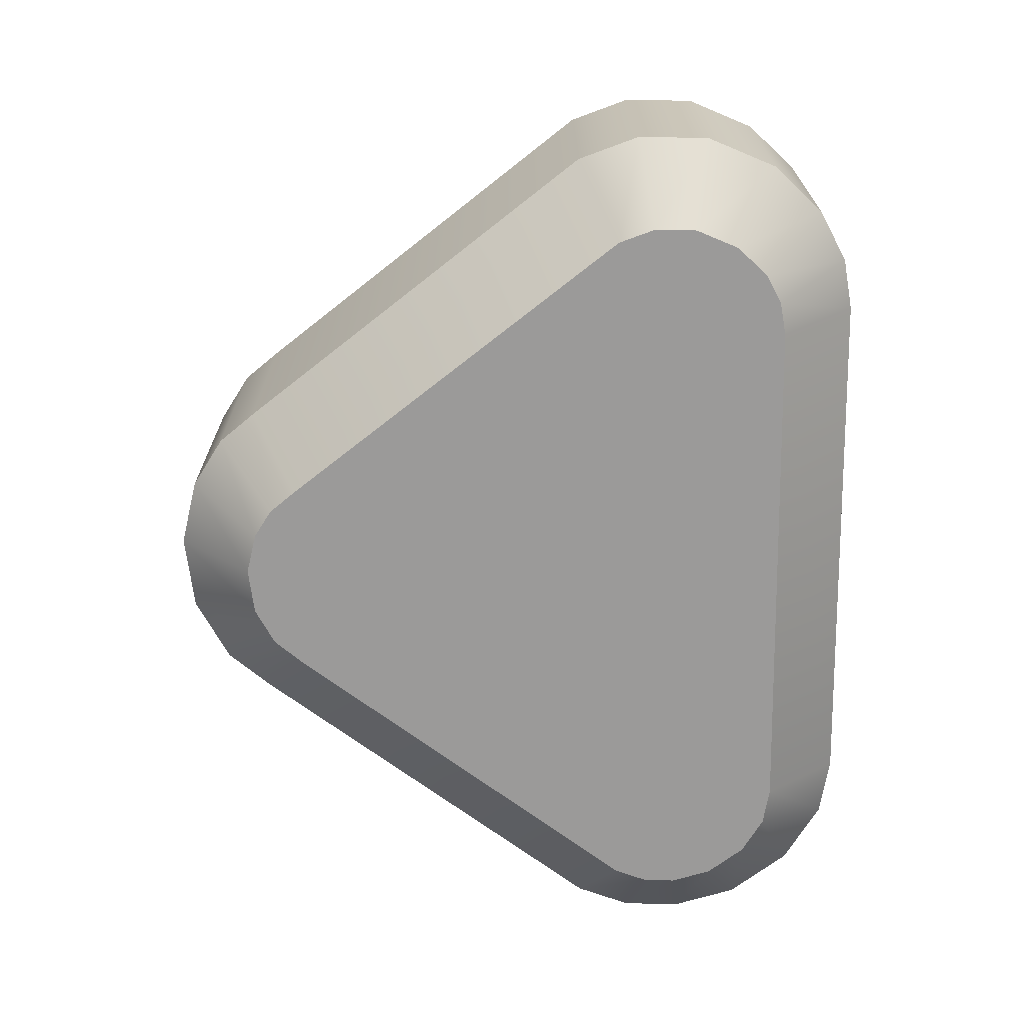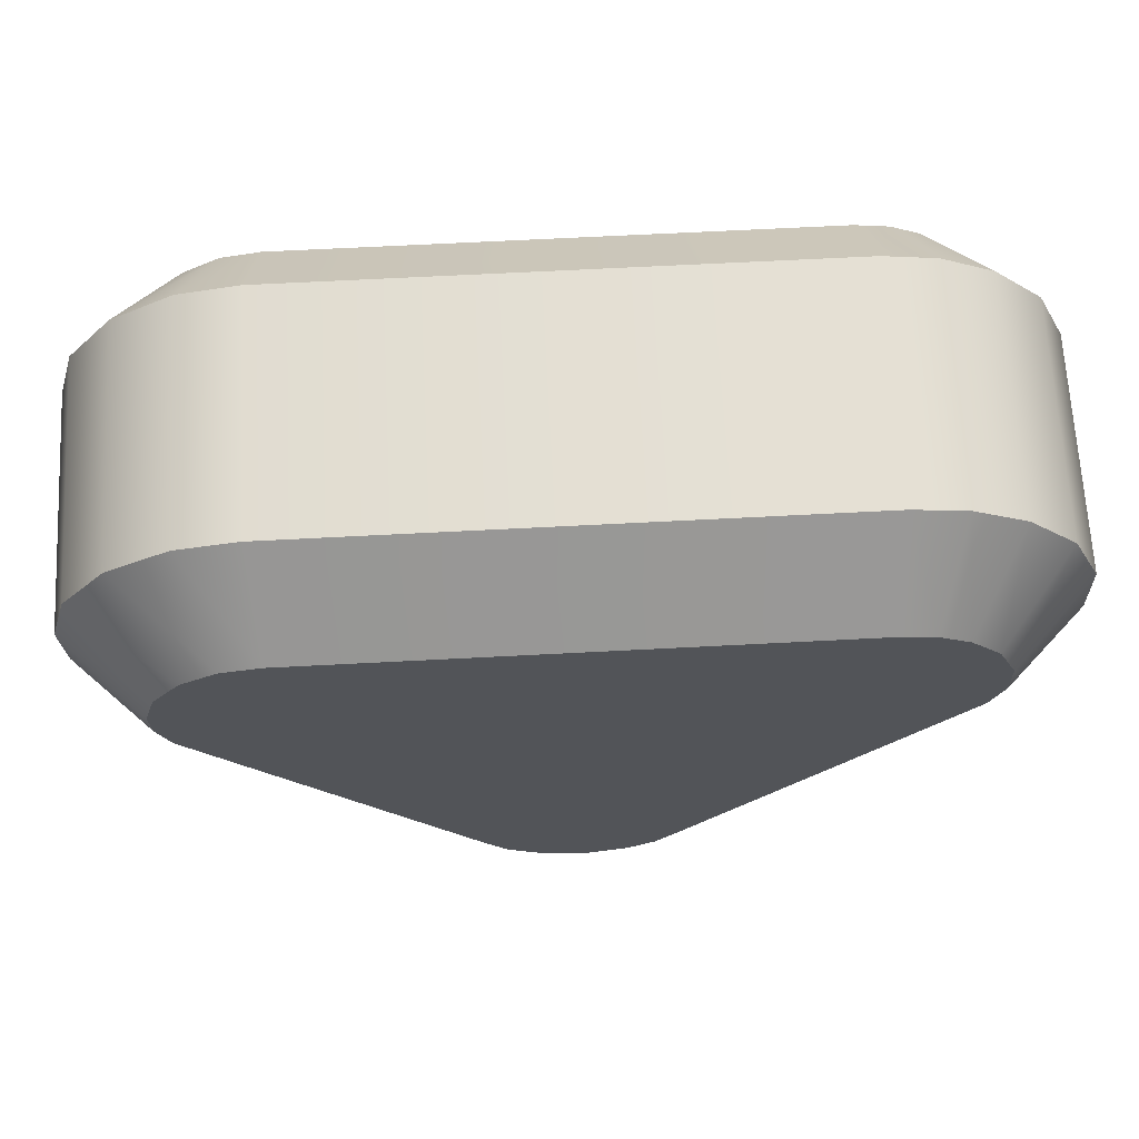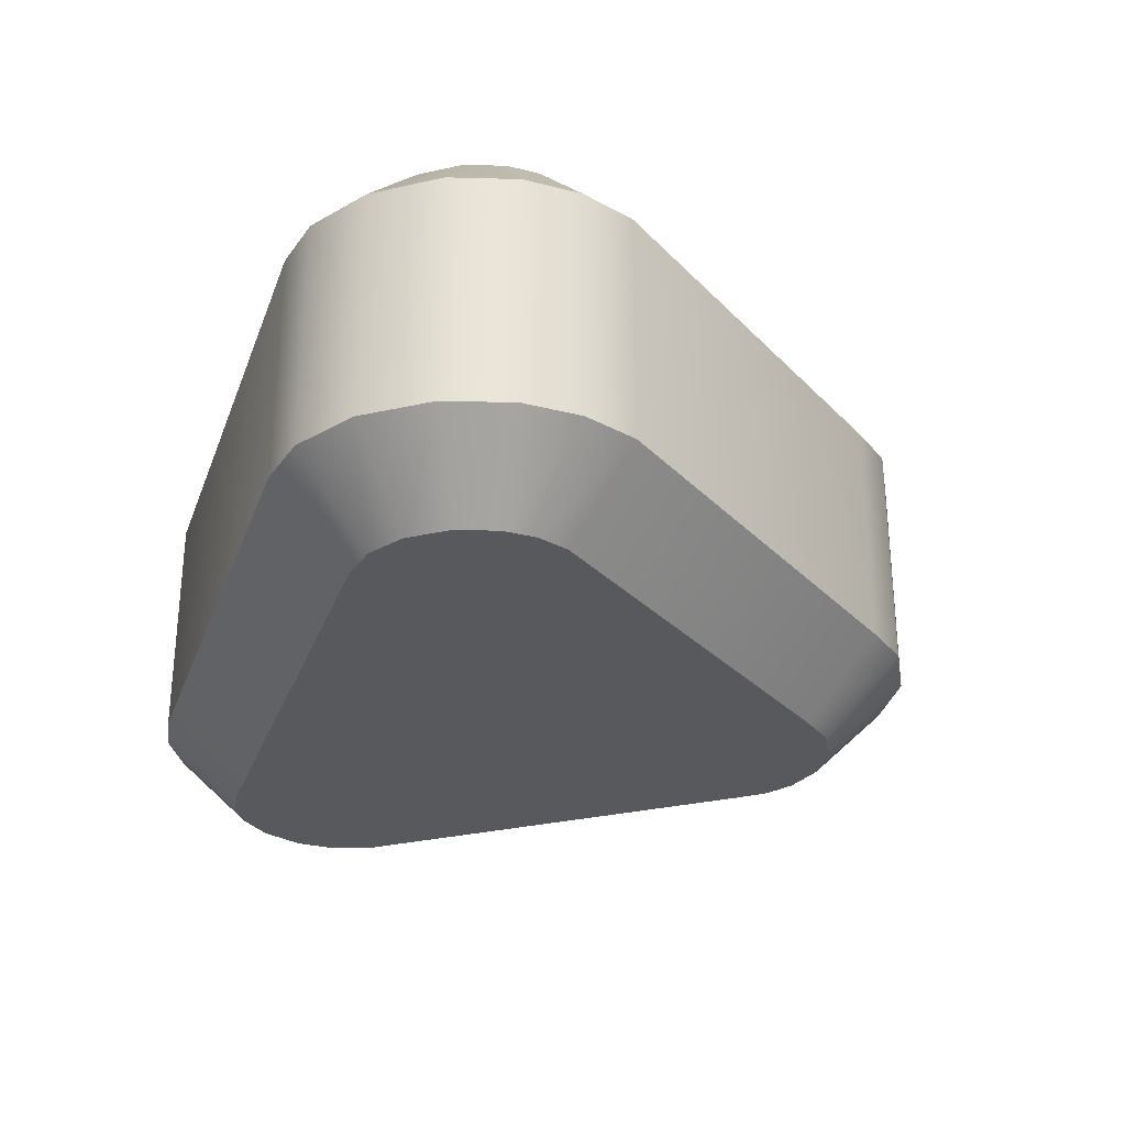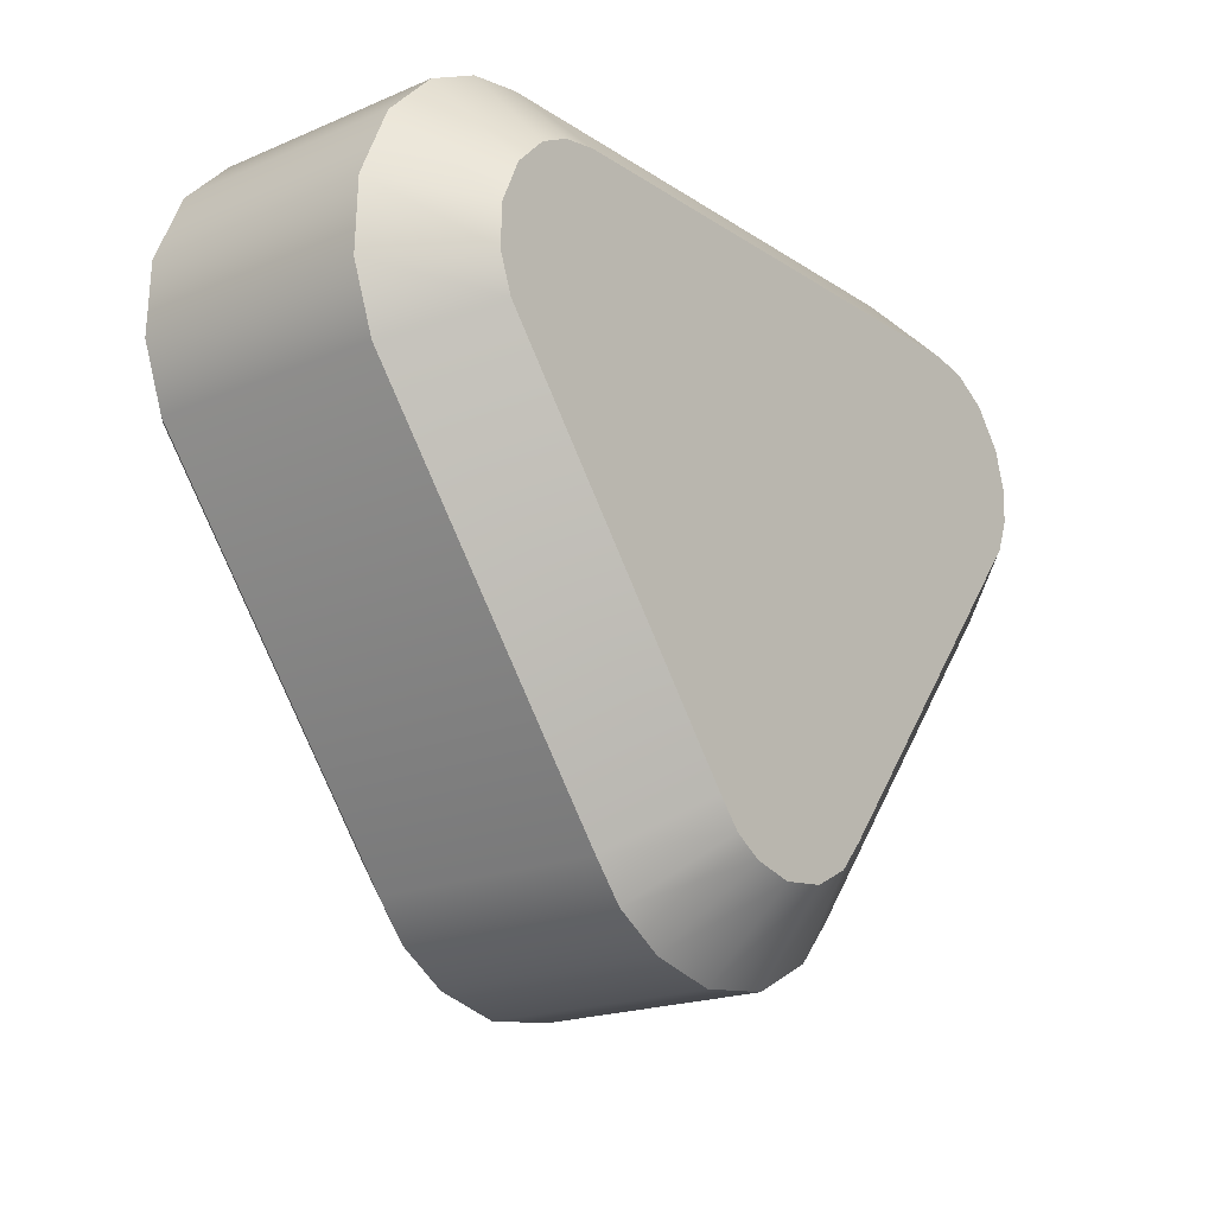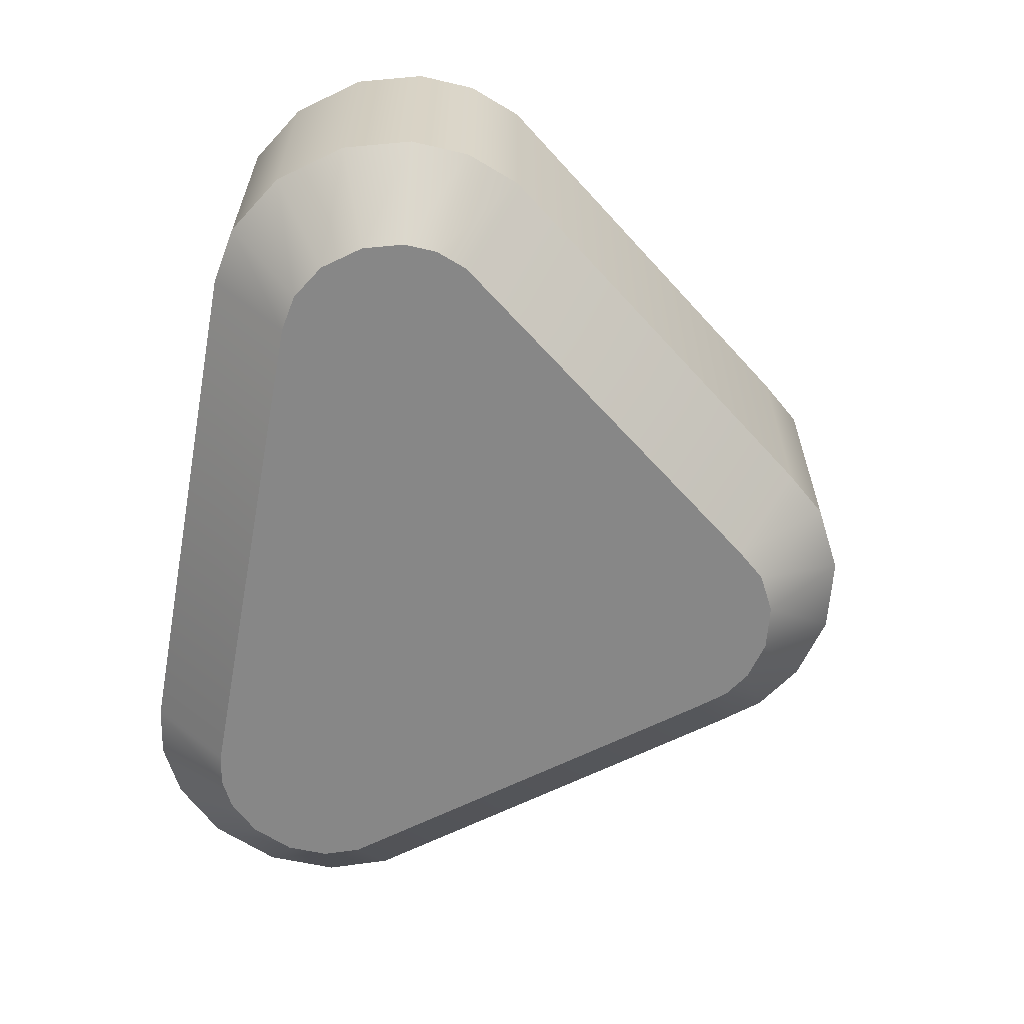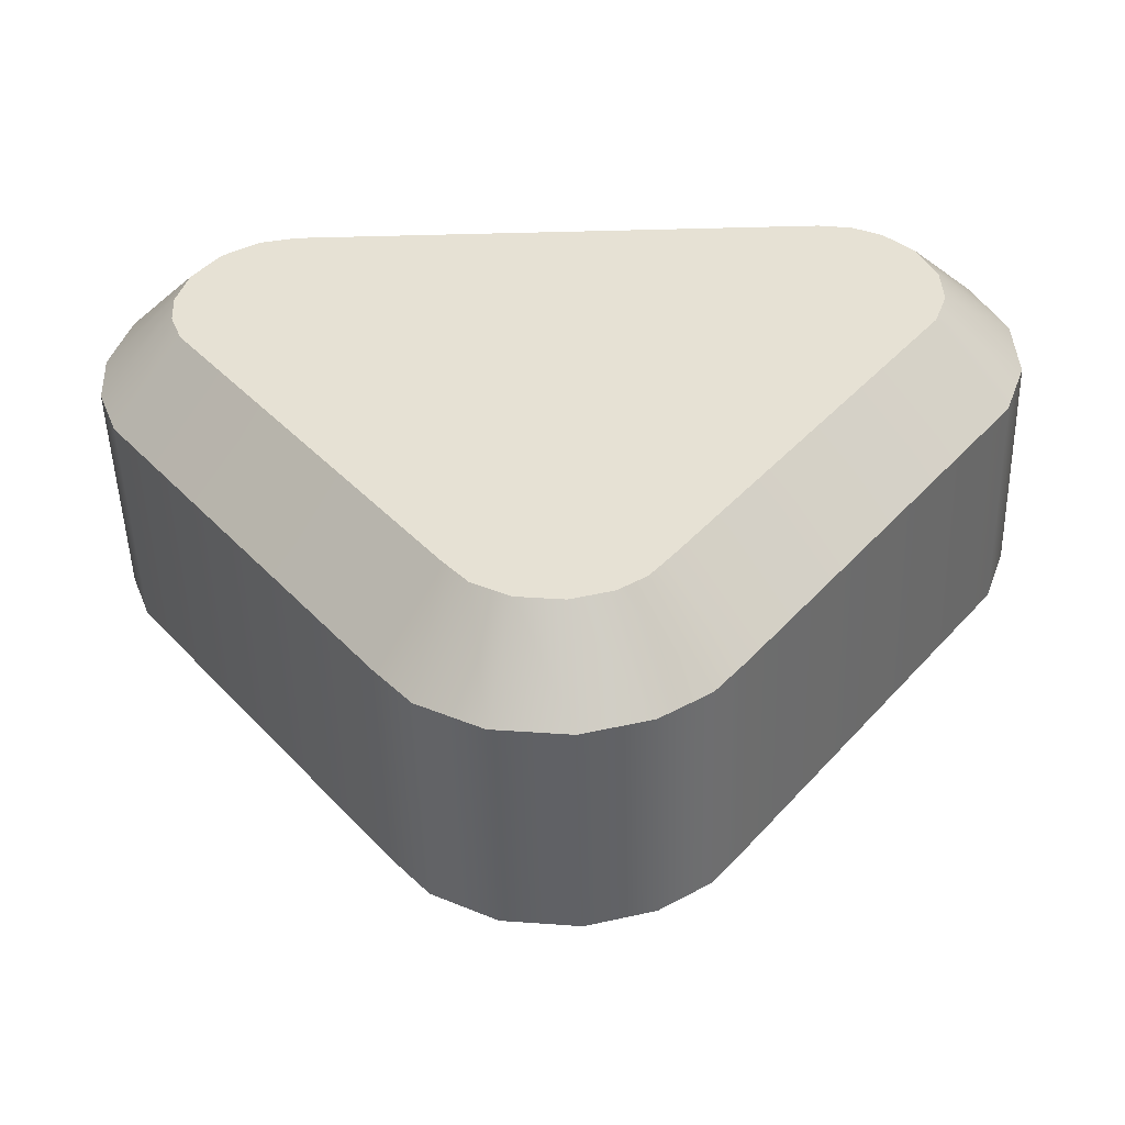
<metadata>
{"format":"obj","ext":"obj","renderer":"f3d","projection":"perspective","resolution":1024,"background":"white","views":[{"elev":-69.5,"azim":90.8,"up":"+Z"},{"elev":66.6,"azim":-3.0,"up":"+Y"},{"elev":-29.1,"azim":-108.1,"up":"+Z"},{"elev":-19.0,"azim":129.0,"up":"+Y"},{"elev":-62.3,"azim":-100.5,"up":"+Z"},{"elev":-49.9,"azim":1.6,"up":"+Y"}]}
</metadata>
<code>
g PointArrow
v 0.236 0.0854 0.125
v 0.2369 0.05899 0.125
v 0.2288 0.036 0.125
v 0.2244 0.1122 0.125
v 0.06235 -0.18 0.125
v 0.206 0.1311 0.125
v 0.1876 0.1406 0.125
v 0.1664 0.144 0.125
v -0.1664 0.144 0.125
v 0.0488 -0.1966 0.125
v 0.03143 -0.2078 0.125
v 0.005883 -0.2143 0.125
v -0.02319 -0.211 0.125
v -0.04652 -0.1985 0.125
v -0.06235 -0.18 0.125
v -0.2288 0.036 0.125
v -0.1904 0.1396 0.125
v -0.2128 0.1256 0.125
v -0.2302 0.102 0.125
v -0.2364 0.05605 0.125
v -0.2374 0.07669 0.125
v 0.2288 0.036 -0.125
v 0.2369 0.05899 -0.125
v 0.236 0.0854 -0.125
v 0.2244 0.1122 -0.125
v 0.06235 -0.18 -0.125
v 0.206 0.1311 -0.125
v 0.1876 0.1406 -0.125
v 0.1664 0.144 -0.125
v -0.1664 0.144 -0.125
v 0.0488 -0.1966 -0.125
v 0.03143 -0.2078 -0.125
v 0.005883 -0.2143 -0.125
v -0.02319 -0.211 -0.125
v -0.04652 -0.1985 -0.125
v -0.06235 -0.18 -0.125
v -0.2288 0.036 -0.125
v -0.1904 0.1396 -0.125
v -0.2128 0.1256 -0.125
v -0.2302 0.102 -0.125
v -0.2364 0.05605 -0.125
v -0.2374 0.07669 -0.125
v -0.1012 -0.2115 -0.075
v -0.1012 -0.2115 0.075
v -0.07838 -0.2382 0.075
v -0.07838 -0.2382 -0.075
v -0.03829 -0.2596 0.075
v -0.03829 -0.2596 -0.075
v 0.009291 -0.265 0.075
v 0.009291 -0.265 -0.075
v 0.05164 -0.2543 0.075
v 0.05164 -0.2543 -0.075
v 0.08255 -0.2343 0.075
v 0.08255 -0.2343 -0.075
v 0.1015 -0.2111 0.075
v 0.1015 -0.2111 -0.075
v 0.2733 0.01179 0.075
v 0.2733 0.01179 -0.075
v 0.2872 0.05123 0.075
v 0.2872 0.05123 -0.075
v 0.2857 0.09662 0.075
v 0.2857 0.09662 -0.075
v 0.2666 0.1405 0.075
v 0.2666 0.1405 -0.075
v 0.2361 0.1719 0.075
v 0.2361 0.1719 -0.075
v 0.2034 0.1887 0.075
v 0.2034 0.1887 -0.075
v 0.1705 0.194 0.075
v 0.1705 0.194 -0.075
v -0.171 0.194 0.075
v -0.171 0.194 -0.075
v -0.2089 0.187 0.075
v -0.2089 0.187 -0.075
v -0.2474 0.1629 0.075
v -0.2474 0.1629 -0.075
v -0.2759 0.1245 0.075
v -0.2759 0.1245 -0.075
v -0.2878 0.08242 0.075
v -0.2878 0.08242 -0.075
v -0.286 0.04569 0.075
v -0.286 0.04569 -0.075
v -0.2729 0.01134 0.075
v -0.2729 0.01134 -0.075
v -0.1012 -0.2115 0.075
v -0.1012 -0.2115 -0.075
v -0.07838 -0.2382 0.075
v -0.1012 -0.2115 0.075
v -0.06235 -0.18 0.125
v -0.04652 -0.1985 0.125
v -0.03829 -0.2596 0.075
v -0.02319 -0.211 0.125
v 0.009291 -0.265 0.075
v 0.005883 -0.2143 0.125
v 0.05164 -0.2543 0.075
v 0.03143 -0.2078 0.125
v 0.08255 -0.2343 0.075
v 0.0488 -0.1966 0.125
v 0.1015 -0.2111 0.075
v 0.06235 -0.18 0.125
v 0.2733 0.01179 0.075
v 0.2288 0.036 0.125
v 0.2872 0.05123 0.075
v 0.2369 0.05899 0.125
v 0.2857 0.09662 0.075
v 0.236 0.0854 0.125
v 0.2666 0.1405 0.075
v 0.2244 0.1122 0.125
v 0.2361 0.1719 0.075
v 0.206 0.1311 0.125
v 0.2034 0.1887 0.075
v 0.1876 0.1406 0.125
v 0.1705 0.194 0.075
v 0.1664 0.144 0.125
v -0.171 0.194 0.075
v -0.1664 0.144 0.125
v -0.2089 0.187 0.075
v -0.1904 0.1396 0.125
v -0.2474 0.1629 0.075
v -0.2128 0.1256 0.125
v -0.2759 0.1245 0.075
v -0.2302 0.102 0.125
v -0.2878 0.08242 0.075
v -0.2374 0.07669 0.125
v -0.286 0.04569 0.075
v -0.2364 0.05605 0.125
v -0.2729 0.01134 0.075
v -0.2288 0.036 0.125
v -0.1012 -0.2115 0.075
v -0.06235 -0.18 0.125
v -0.06235 -0.18 -0.125
v -0.1012 -0.2115 -0.075
v -0.07838 -0.2382 -0.075
v -0.04652 -0.1985 -0.125
v -0.03829 -0.2596 -0.075
v -0.02319 -0.211 -0.125
v 0.009291 -0.265 -0.075
v 0.005883 -0.2143 -0.125
v 0.05164 -0.2543 -0.075
v 0.03143 -0.2078 -0.125
v 0.08255 -0.2343 -0.075
v 0.0488 -0.1966 -0.125
v 0.1015 -0.2111 -0.075
v 0.06235 -0.18 -0.125
v 0.2733 0.01179 -0.075
v 0.2288 0.036 -0.125
v 0.2872 0.05123 -0.075
v 0.2369 0.05899 -0.125
v 0.2857 0.09662 -0.075
v 0.236 0.0854 -0.125
v 0.2666 0.1405 -0.075
v 0.2244 0.1122 -0.125
v 0.2361 0.1719 -0.075
v 0.206 0.1311 -0.125
v 0.2034 0.1887 -0.075
v 0.1876 0.1406 -0.125
v 0.1705 0.194 -0.075
v 0.1664 0.144 -0.125
v -0.171 0.194 -0.075
v -0.1664 0.144 -0.125
v -0.2089 0.187 -0.075
v -0.1904 0.1396 -0.125
v -0.2474 0.1629 -0.075
v -0.2128 0.1256 -0.125
v -0.2759 0.1245 -0.075
v -0.2302 0.102 -0.125
v -0.2878 0.08242 -0.075
v -0.2374 0.07669 -0.125
v -0.286 0.04569 -0.075
v -0.2364 0.05605 -0.125
v -0.2729 0.01134 -0.075
v -0.2288 0.036 -0.125
v -0.1012 -0.2115 -0.075
v -0.06235 -0.18 -0.125
g PointArrow_0
f 3 2 1
f 1 4 3
f 4 5 3
f 4 6 5
f 6 7 5
f 7 8 5
f 8 9 5
f 9 10 5
f 9 11 10
f 9 12 11
f 9 13 12
f 9 14 13
f 9 15 14
f 9 16 15
f 9 17 16
f 17 18 16
f 18 19 16
f 19 20 16
f 19 21 20
f 24 23 22
f 22 25 24
f 22 26 25
f 26 27 25
f 26 28 27
f 26 29 28
f 26 30 29
f 26 31 30
f 31 32 30
f 32 33 30
f 33 34 30
f 34 35 30
f 35 36 30
f 36 37 30
f 37 38 30
f 37 39 38
f 37 40 39
f 37 41 40
f 41 42 40
f 45 44 43
f 46 45 43
f 47 45 46
f 48 47 46
f 49 47 48
f 50 49 48
f 51 49 50
f 52 51 50
f 53 51 52
f 54 53 52
f 55 53 54
f 56 55 54
f 57 55 56
f 58 57 56
f 59 57 58
f 60 59 58
f 61 59 60
f 62 61 60
f 63 61 62
f 64 63 62
f 65 63 64
f 66 65 64
f 67 65 66
f 68 67 66
f 69 67 68
f 70 69 68
f 71 69 70
f 72 71 70
f 73 71 72
f 74 73 72
f 75 73 74
f 76 75 74
f 77 75 76
f 78 77 76
f 79 77 78
f 80 79 78
f 81 79 80
f 82 81 80
f 83 81 82
f 84 83 82
f 85 83 84
f 86 85 84
f 89 88 87
f 90 89 87
f 90 87 91
f 92 90 91
f 92 91 93
f 94 92 93
f 94 93 95
f 96 94 95
f 96 95 97
f 98 96 97
f 98 97 99
f 100 98 99
f 100 99 101
f 102 100 101
f 102 101 103
f 104 102 103
f 104 103 105
f 106 104 105
f 106 105 107
f 108 106 107
f 108 107 109
f 110 108 109
f 110 109 111
f 112 110 111
f 112 111 113
f 114 112 113
f 114 113 115
f 116 114 115
f 116 115 117
f 118 116 117
f 118 117 119
f 120 118 119
f 120 119 121
f 122 120 121
f 122 121 123
f 124 122 123
f 124 123 125
f 126 124 125
f 126 125 127
f 128 126 127
f 128 127 129
f 130 128 129
f 133 132 131
f 134 133 131
f 135 133 134
f 136 135 134
f 137 135 136
f 138 137 136
f 139 137 138
f 140 139 138
f 141 139 140
f 142 141 140
f 143 141 142
f 144 143 142
f 145 143 144
f 146 145 144
f 147 145 146
f 148 147 146
f 149 147 148
f 150 149 148
f 151 149 150
f 152 151 150
f 153 151 152
f 154 153 152
f 155 153 154
f 156 155 154
f 157 155 156
f 158 157 156
f 159 157 158
f 160 159 158
f 161 159 160
f 162 161 160
f 163 161 162
f 164 163 162
f 165 163 164
f 166 165 164
f 167 165 166
f 168 167 166
f 169 167 168
f 170 169 168
f 171 169 170
f 172 171 170
f 173 171 172
f 174 173 172

</code>
